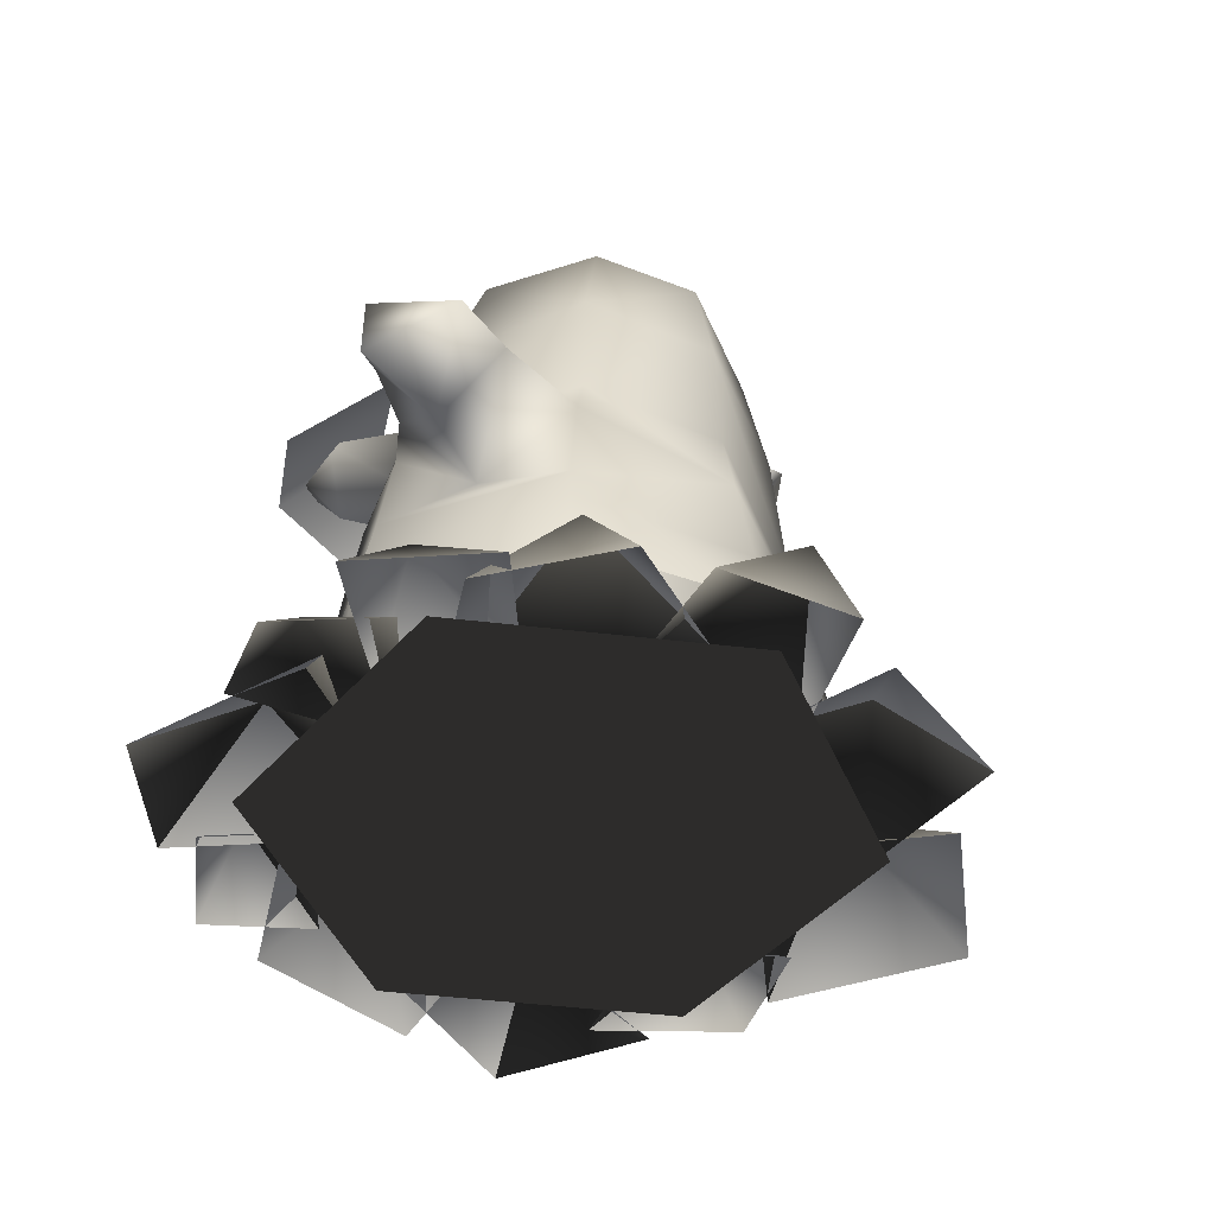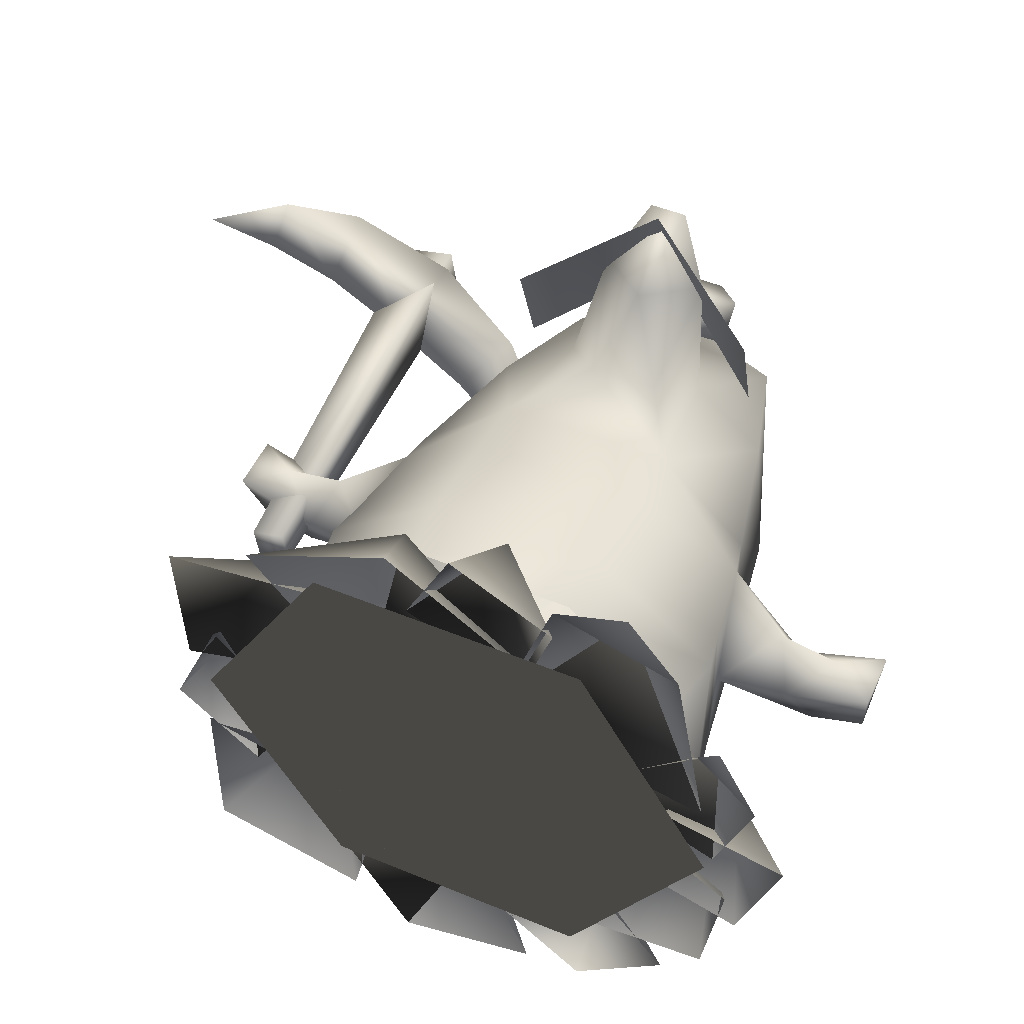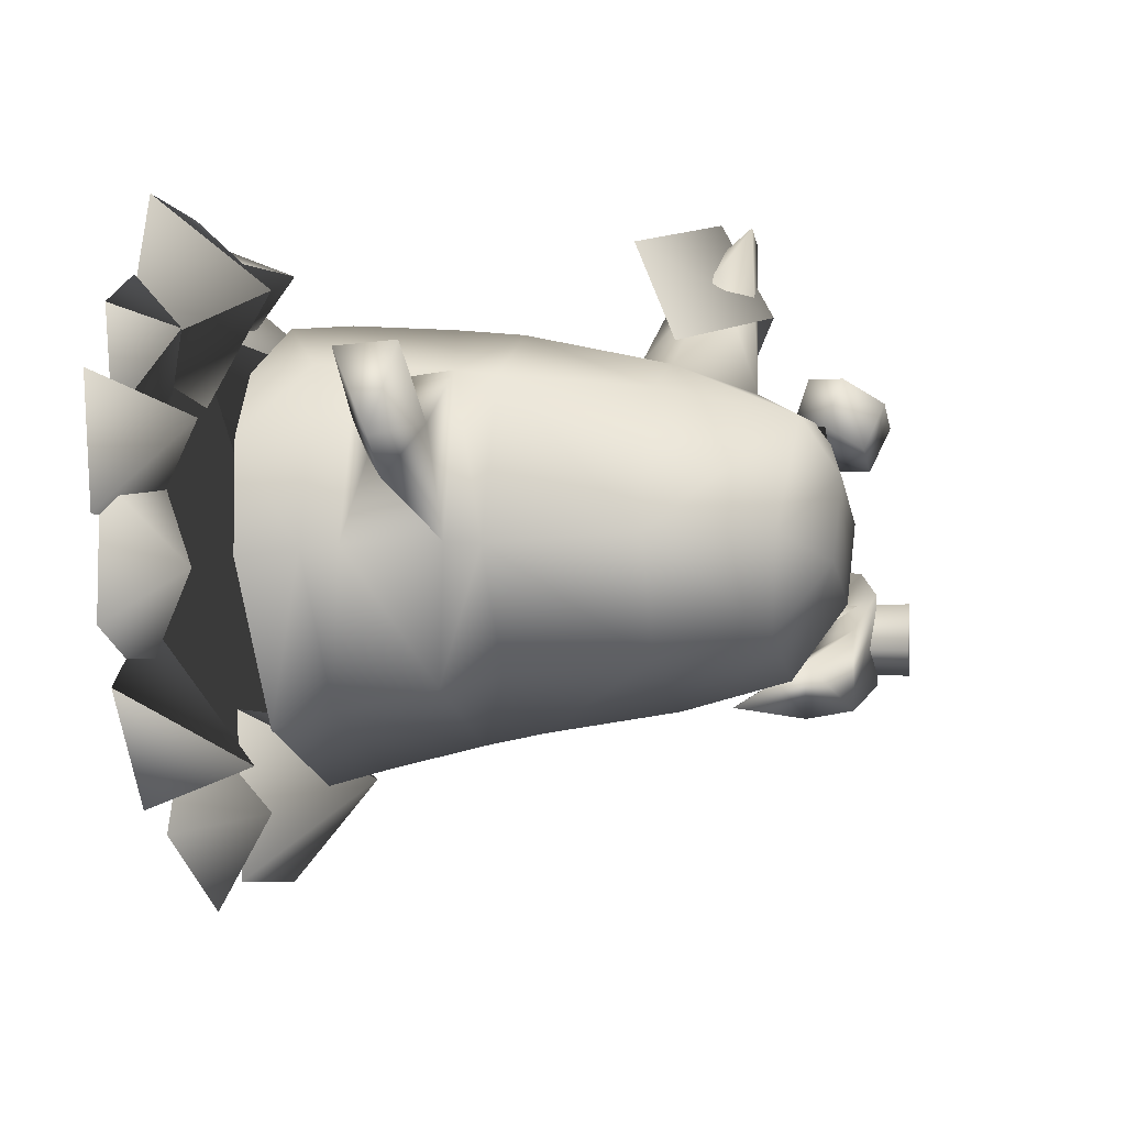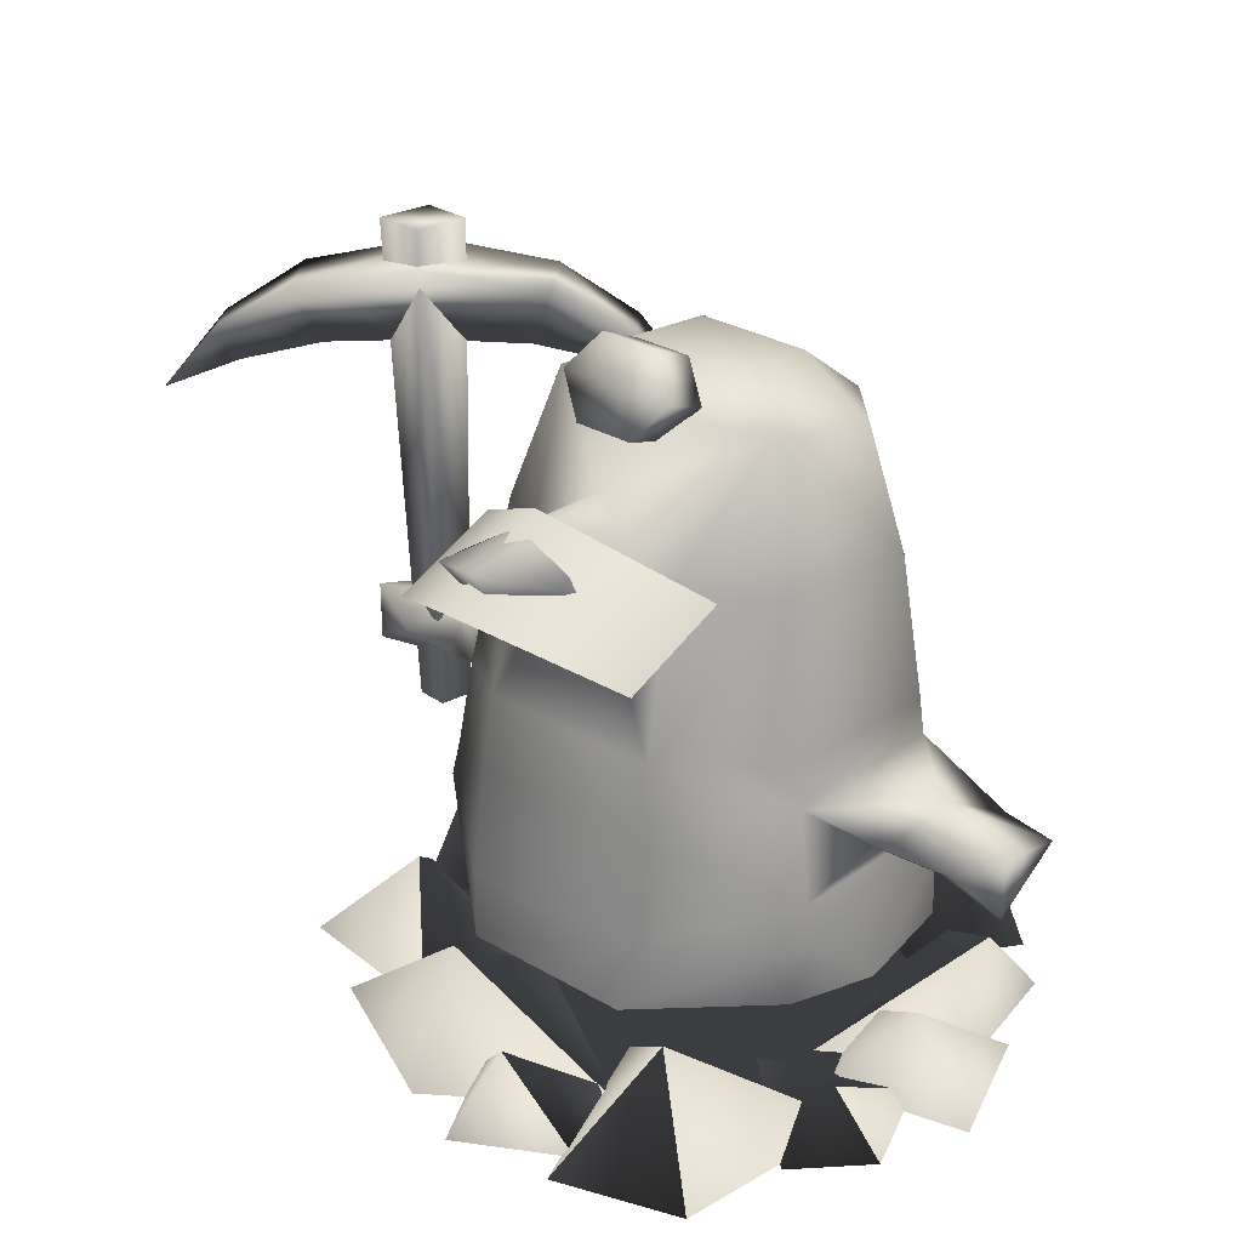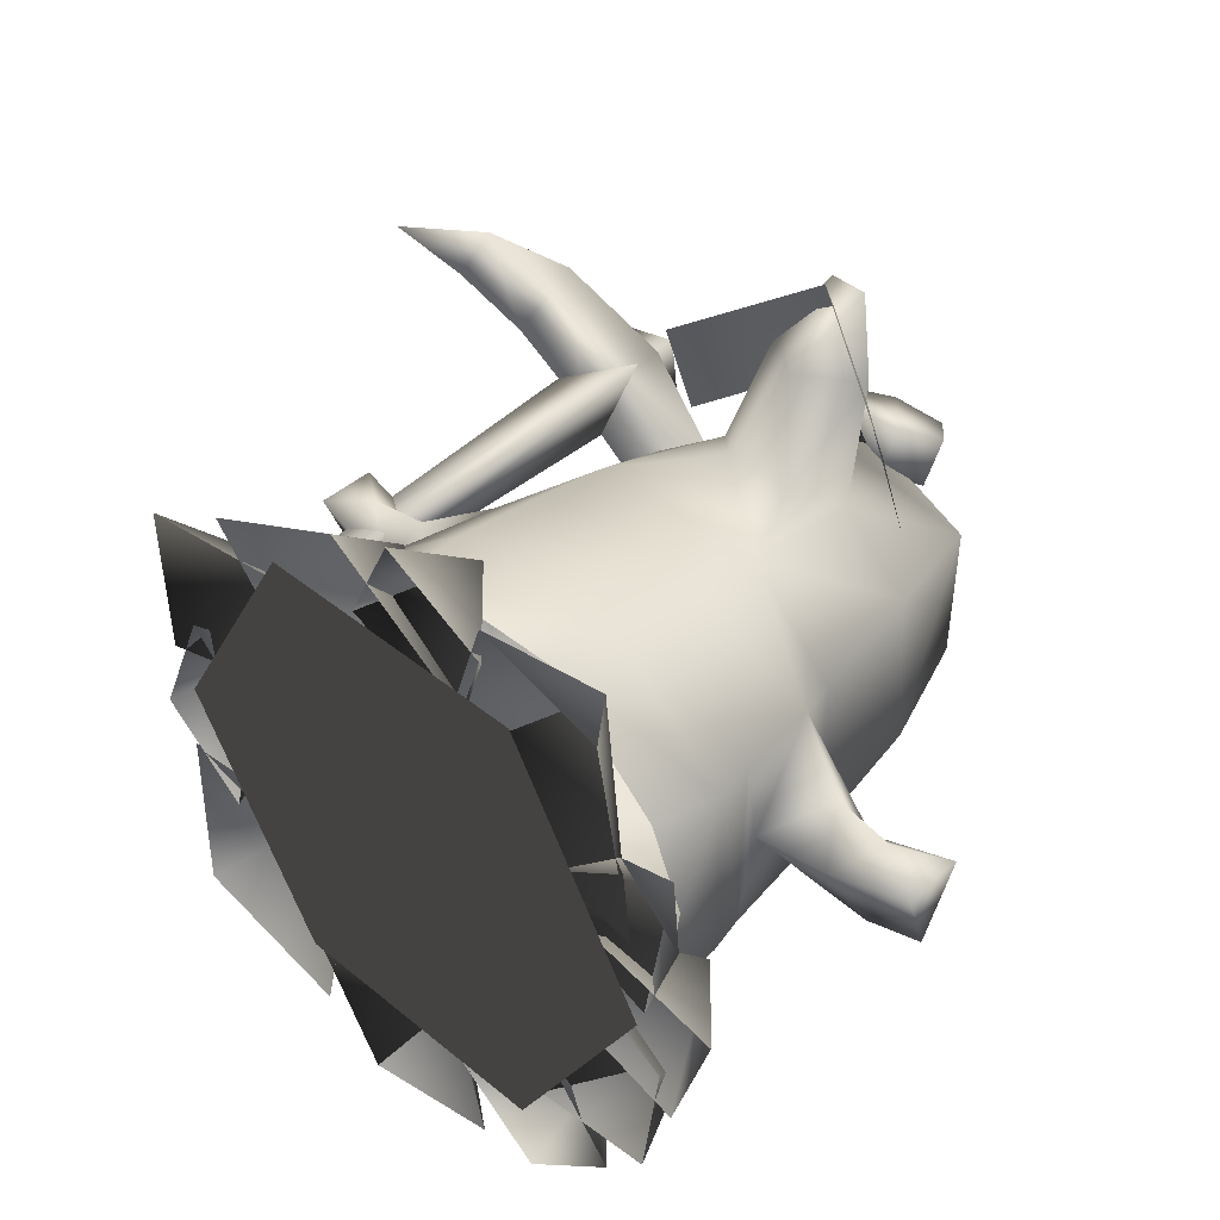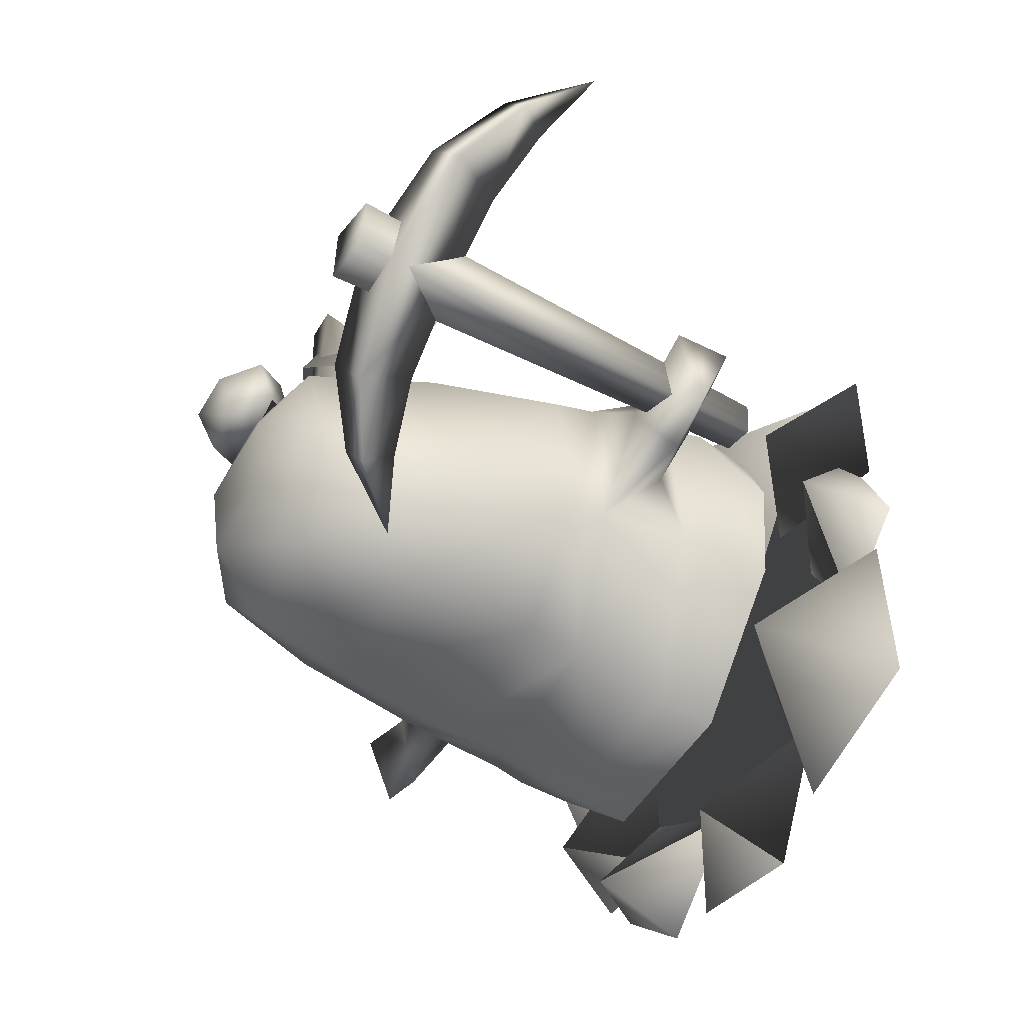
<metadata>
{"format":"obj","ext":"obj","renderer":"f3d","projection":"perspective","resolution":1024,"background":"white","views":[{"elev":-44.9,"azim":112.0,"up":"+Y"},{"elev":50.5,"azim":24.2,"up":"+Z"},{"elev":-22.1,"azim":102.3,"up":"+Z"},{"elev":30.5,"azim":40.0,"up":"+Y"},{"elev":42.7,"azim":44.1,"up":"+Z"},{"elev":-48.5,"azim":-119.1,"up":"+Z"}]}
</metadata>
<code>
v 0.1979 0.1785 -0.2277
v -0.1429 0.1864 0.1087
v 0.000487 0.1103 0.2307
v 0.1952 0.1842 0.223
v 0.3507 0.1106 0.0246
v 0.3348 0.1794 -0.09897
v -0.007594 0.1108 -0.2428
v 0.1963 0.1108 -0.2428
v -0.009206 0.1785 -0.2277
v 0.3355 0.1105 -0.1025
v 0.3316 0.1864 0.1087
v 0.1882 0.1103 0.2307
v 0.3135 0.1106 0.115
v -0.00653 0.1842 0.223
v -0.162 0.1105 0.0246
v -0.1461 0.1794 -0.09897
v -0.139 0.2194 -0.0954
v -0.1469 0.1105 -0.1025
v -0.1248 0.1105 0.115
v 0.3237 0.2455 0.001385
v 0.3228 0.2303 0.1054
v 0.3278 0.2194 -0.0954
v -0.119 0.3317 0.09834
v -0.005209 0.3013 0.2063
v -0.004462 0.3793 0.1912
v 0.1926 0.3013 0.2063
v 0.1931 0.3793 0.1912
v 0.3136 0.3247 -0.09609
v -0.003031 0.29 -0.2095
v -0.12 0.3625 -0.0983
v -0.005299 0.358 -0.1991
v 0.2979 0.3745 0.09291
v 0.306 0.3625 -0.0983
v 0.1917 0.29 -0.2095
v 0.1915 0.358 -0.1991
v 0.3077 0.3317 0.09834
v -0.134 0.2303 0.1054
v -0.1249 0.3246 -0.09609
v 0.09434 0.692 0.09344
v 0.09434 0.6196 0.1415
v 0.222 0.6788 0.05113
v 0.177 0.5382 0.1472
v 0.2623 0.5329 0.08021
v -0.07615 0.533 0.08021
v 0.02846 0.7131 0.005844
v -0.05208 0.6518 -0.08392
v 0.02052 0.6361 -0.1678
v 0.156 0.7011 -0.08828
v 0.1661 0.6361 -0.1678
v 0.03074 0.7011 -0.08828
v 0.2384 0.6518 -0.08392
v 0.1586 0.7131 0.005844
v -0.03308 0.6788 0.05113
v 0.1541 0.6975 0.06745
v 0.09434 0.6953 0.06263
v 0.1242 0.7348 0.05009
v 0.1586 0.7192 0.1194
v 0.1265 0.7594 0.1007
v 0.09434 0.7204 0.1218
v 0.06447 0.7348 0.05009
v 0.0622 0.7594 0.1007
v 0.03461 0.6975 0.06745
v 0.03006 0.7193 0.1194
v 0.06447 0.6602 0.0848
v 0.0622 0.6791 0.138
v 0.1242 0.6602 0.0848
v 0.1265 0.6791 0.138
v 0.1479 0 0.1626
v 0.2573 0.1089 0.2436
v 0.3922 0 0.1087
v 0.2149 0 0.3675
v 0.3532 0 0.3241
v -0.2627 0 -0.04243
v -0.2261 0.0989 -0.01278
v -0.1652 0 -0.1273
v -0.2011 0 0.1025
v -0.09782 0 -0.006553
v -0.2426 0 0.2229
v -0.1585 0.09299 0.1494
v -0.2379 0 0.05027
v -0.06092 0 0.2495
v -0.04592 0 0.1113
v -0.1414 0 0.2774
v -0.006012 0.1105 0.2573
v -0.009263 0 0.1114
v 0.02724 0 0.3593
v 0.2005 0 0.2394
v 0.04878 0 0.2816
v 0.126 0.08949 0.3324
v 0.1818 0 0.223
v 0.1004 0 0.3891
v 0.2155 0 0.3265
v 0.2585 0 0.09178
v 0.3879 0.05992 0.1364
v 0.4102 0 0.02864
v 0.3805 0 0.2109
v 0.4495 0 0.1424
v 0.3422 0 0.08192
v 0.4064 0.09092 0.02191
v 0.2935 0 -0.04093
v 0.4898 0 0.04844
v 0.445 0 -0.09113
v 0.2752 0 -0.208
v 0.3873 0.08632 -0.1333
v 0.4101 0 -0.1959
v 0.296 0 0.04569
v 0.4301 0 -0.044
v 0.1304 0 -0.2366
v 0.2512 0.1139 -0.2995
v 0.2577 0 -0.341
v 0.2824 0 -0.141
v 0.3636 0 -0.2449
v 0.1564 0 -0.2001
v 0.07954 0.07529 -0.2969
v -0.06149 0 -0.2372
v 0.1904 0 -0.3481
v 0.02555 0 -0.3891
v -0.2302 0 -0.2885
v -0.1358 0.1285 -0.1972
v -0.04578 0 -0.3361
v -0.226 0 -0.08138
v -0.001362 0 -0.146
v 0.4017 0 0.004949
v 0.0931 0 0.004949
v 0.2474 0 0.2722
v -0.06121 0 0.2722
v -0.2155 0 0.004949
v -0.06121 0 -0.2623
v 0.2474 0 -0.2623
v 0.008816 0.5137 -0.1897
v -0.09559 0.5217 -0.08986
v 0.178 0.5137 -0.1897
v 0.1341 0.4962 0.1715
v 0.05461 0.4962 0.1715
v 0.01169 0.5382 0.1472
v -0.1125 0.3745 0.09291
v 0.2823 0.5217 -0.08986
v 0.2366 0.5099 0.268
v 0.2366 0.5523 0.1445
v 0.4291 0.2921 -0.07366
v 0.3986 0.3282 -0.003925
v -0.04789 0.5099 0.268
v 0.09434 0.6399 0.234
v -0.04789 0.5523 0.1445
v 0.09434 0.5843 0.3574
v 0.5 0.3267 0.03799
v 0.4994 0.2597 0.03861
v 0.0723 0.6216 0.3386
v 0.0331 0.5883 0.2653
v 0.1545 0.5883 0.2653
v 0.115 0.6216 0.3386
v 0.09434 0.5334 0.277
v -0.2583 0.1993 -0.01035
v -0.2202 0.2024 -0.003987
v -0.2648 0.2011 0.02776
v -0.3071 0.7393 -0.056
v -0.245 0.7444 -0.04562
v -0.3177 0.7422 0.006198
v -0.2267 0.2042 0.03412
v -0.2556 0.7472 0.01658
v -0.1134 0.6349 -0.1666
v -0.1953 0.6815 -0.1331
v -0.07631 0.6407 -0.1142
v -0.1399 0.6901 -0.05502
v -0.2439 0.71 0.02701
v -0.3091 0.7 -0.06488
v 0.4925 0.2959 -0.05699
v -0.03602 0.5637 -0.174
v -0.1072 0.5933 -0.1268
v -0.1815 0.6112 -0.07608
v -0.2608 0.2914 0.04911
v -0.3039 0.2959 -0.05699
v -0.3107 0.2596 0.03861
v -0.3113 0.3267 0.03799
v -0.4705 0.6242 0.08779
v -0.4334 0.5835 0.1056
v -0.5 0.5497 0.1565
v -0.4141 0.6749 0.02274
v -0.3619 0.6058 0.05244
v -0.2704 0.6125 -0.0132
v -0.4334 0.6299 0.1402
v -0.3587 0.6835 0.1008
v -0.2167 0.2532 0.006706
v -0.1922 0.2952 0.05781
v -0.135 0.2454 0.001385
v -0.2099 0.3282 -0.003925
v -0.2404 0.2921 -0.07366
v 0.4495 0.2915 0.04911
v 0.4054 0.2532 0.006708
v 0.3809 0.2952 0.05781
g 91_t.obj/AnonymousMesh0
f 34 22 1
f 2 3 14
f 26 14 4
f 5 6 11
f 7 1 8
f 1 7 9
f 29 1 9
f 6 5 10
f 11 21 4
f 12 11 4
f 11 12 13
f 1 6 8
f 8 6 10
f 24 37 14
f 13 5 11
f 15 2 16
f 12 4 3
f 16 17 9
f 3 4 14
f 2 17 16
f 18 16 7
f 7 16 9
f 16 18 15
f 19 2 15
f 2 19 3
f 20 21 22
f 25 23 24
f 25 26 27
f 25 24 26
f 26 36 27
f 28 20 22
f 29 30 31
f 28 33 36
f 36 32 27
f 136 30 23
f 32 36 33
f 35 33 34
f 35 29 31
f 35 34 29
f 38 30 29
f 136 23 25
f 38 23 30
f 36 21 20
f 37 185 17
f 185 38 17
f 185 37 23
f 2 37 17
f 2 14 37
f 38 29 17
f 23 37 24
f 29 9 17
f 6 1 22
f 11 6 22
f 21 11 22
f 34 1 29
f 28 22 34
f 36 26 21
f 24 14 26
f 26 4 21
f 33 28 34
f 39 53 40
f 135 40 53
f 39 40 41
f 42 41 40
f 42 43 41
f 135 53 44
f 45 50 46
f 47 48 49
f 47 50 48
f 51 52 41
f 41 52 39
f 47 46 50
f 52 50 45
f 52 48 50
f 52 51 48
f 45 39 52
f 46 53 45
f 49 48 51
f 53 39 45
f 54 55 56
f 57 56 58
f 56 57 54
f 58 59 57
f 56 55 60
f 58 60 61
f 60 58 56
f 61 59 58
f 60 55 62
f 60 63 61
f 62 63 60
f 63 59 61
f 64 55 62
f 62 65 63
f 64 65 62
f 65 59 63
f 64 55 66
f 65 66 67
f 64 65 66
f 67 59 65
f 54 55 66
f 67 54 57
f 54 67 66
f 57 59 67
f 70 69 68
f 71 69 68
f 71 69 72
f 70 69 72
f 73 74 75
f 76 74 73
f 76 74 77
f 77 74 75
f 80 79 78
f 81 79 78
f 81 79 82
f 82 79 80
f 83 84 85
f 86 84 83
f 87 84 86
f 87 84 85
f 90 89 88
f 91 89 88
f 92 89 91
f 92 89 90
f 95 94 93
f 93 94 96
f 96 94 97
f 95 94 97
f 98 99 100
f 101 99 98
f 102 99 101
f 100 99 102
f 103 104 105
f 103 104 106
f 107 104 106
f 105 104 107
f 108 109 110
f 108 109 111
f 111 109 112
f 110 109 112
f 115 114 113
f 116 114 113
f 117 114 116
f 117 114 115
f 118 119 120
f 121 119 118
f 121 119 122
f 120 119 122
f 125 124 123
f 126 124 125
f 127 124 126
f 128 124 127
f 129 124 128
f 130 47 49
f 130 131 47
f 51 137 49
f 46 131 53
f 137 51 41
f 123 124 129
f 137 41 43
f 46 47 131
f 132 49 137
f 130 49 132
f 44 53 131
f 27 133 134
f 27 42 133
f 25 134 135
f 44 131 136
f 136 25 44
f 27 134 25
f 30 136 131
f 137 32 33
f 137 43 32
f 137 33 132
f 42 27 43
f 131 130 30
f 132 33 35
f 135 44 25
f 30 130 31
f 132 31 130
f 32 43 27
f 31 132 35
f 143 138 139
f 140 141 167
f 142 143 144
f 142 145 143
f 146 188 147
f 148 40 149
f 151 150 40
f 148 152 151
f 150 151 152
f 134 133 152
f 150 152 133
f 149 134 152
f 135 134 149
f 42 150 133
f 149 152 148
f 151 40 148
f 135 149 40
f 42 40 150
f 153 154 155
f 154 156 157
f 153 156 154
f 158 157 156
f 156 155 158
f 155 156 153
f 159 155 154
f 155 160 158
f 159 160 155
f 157 158 160
f 160 154 157
f 154 160 159
f 161 162 163
f 163 162 164
f 165 164 162
f 165 162 166
f 147 167 146
f 163 168 161
f 169 170 161
f 171 186 174
f 161 170 162
f 172 183 173
f 180 162 170
f 173 174 172
f 174 186 172
f 162 180 166
f 187 183 172
f 138 143 145
f 161 168 169
f 175 176 177
f 180 178 166
f 180 179 178
f 180 164 165
f 180 170 164
f 181 175 177
f 166 182 165
f 166 178 182
f 169 168 163
f 170 163 164
f 169 163 170
f 176 181 177
f 182 180 165
f 180 182 179
f 181 179 182
f 176 179 181
f 175 182 178
f 181 182 175
f 179 175 178
f 176 175 179
f 183 184 171
f 187 172 186
f 174 173 171
f 173 183 171
f 185 184 183
f 23 186 184
f 38 185 187
f 38 186 23
f 187 186 38
f 183 187 185
f 189 188 190
f 167 147 189
f 147 188 189
f 188 146 141
f 20 189 190
f 36 190 141
f 20 190 36
f 28 140 20
f 28 36 141
f 140 28 141
f 189 20 140
f 190 188 141
f 140 167 189
f 184 186 171
f 146 167 141
f 185 23 184

</code>
